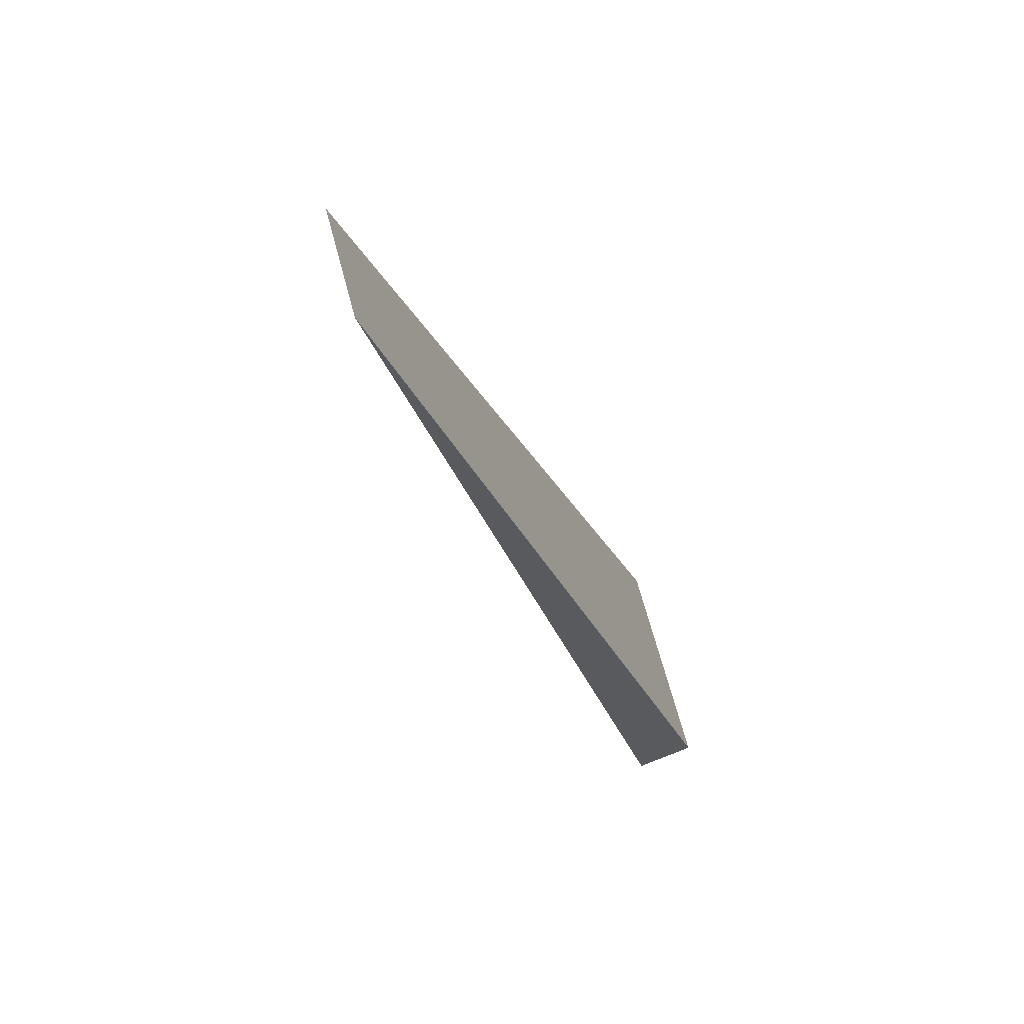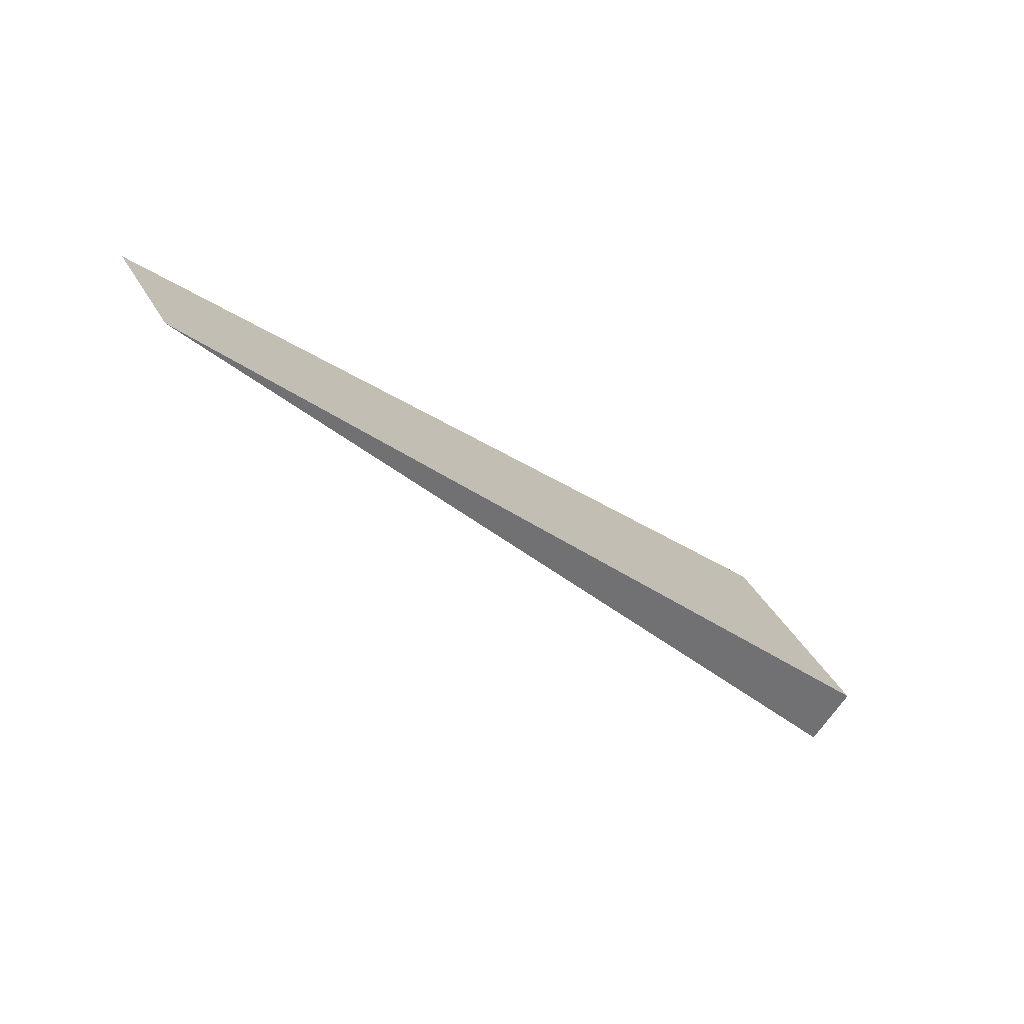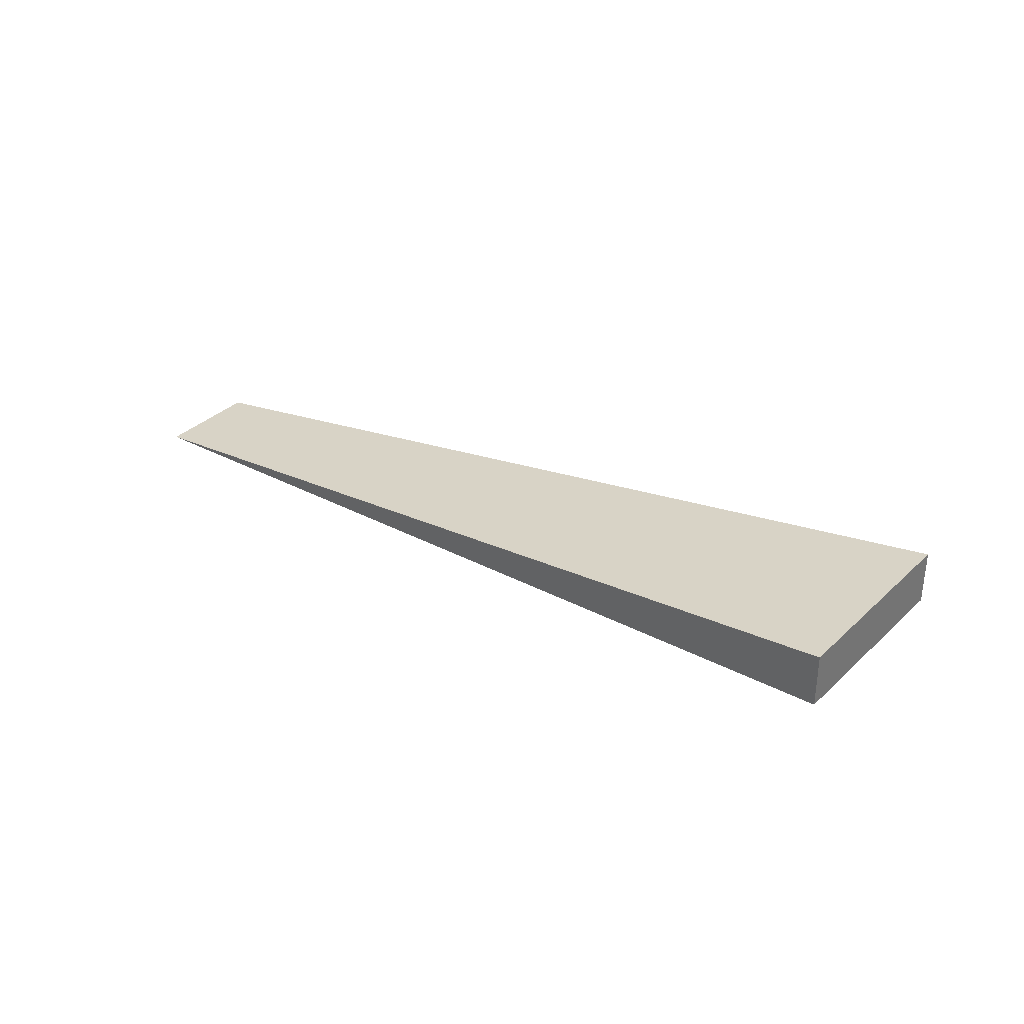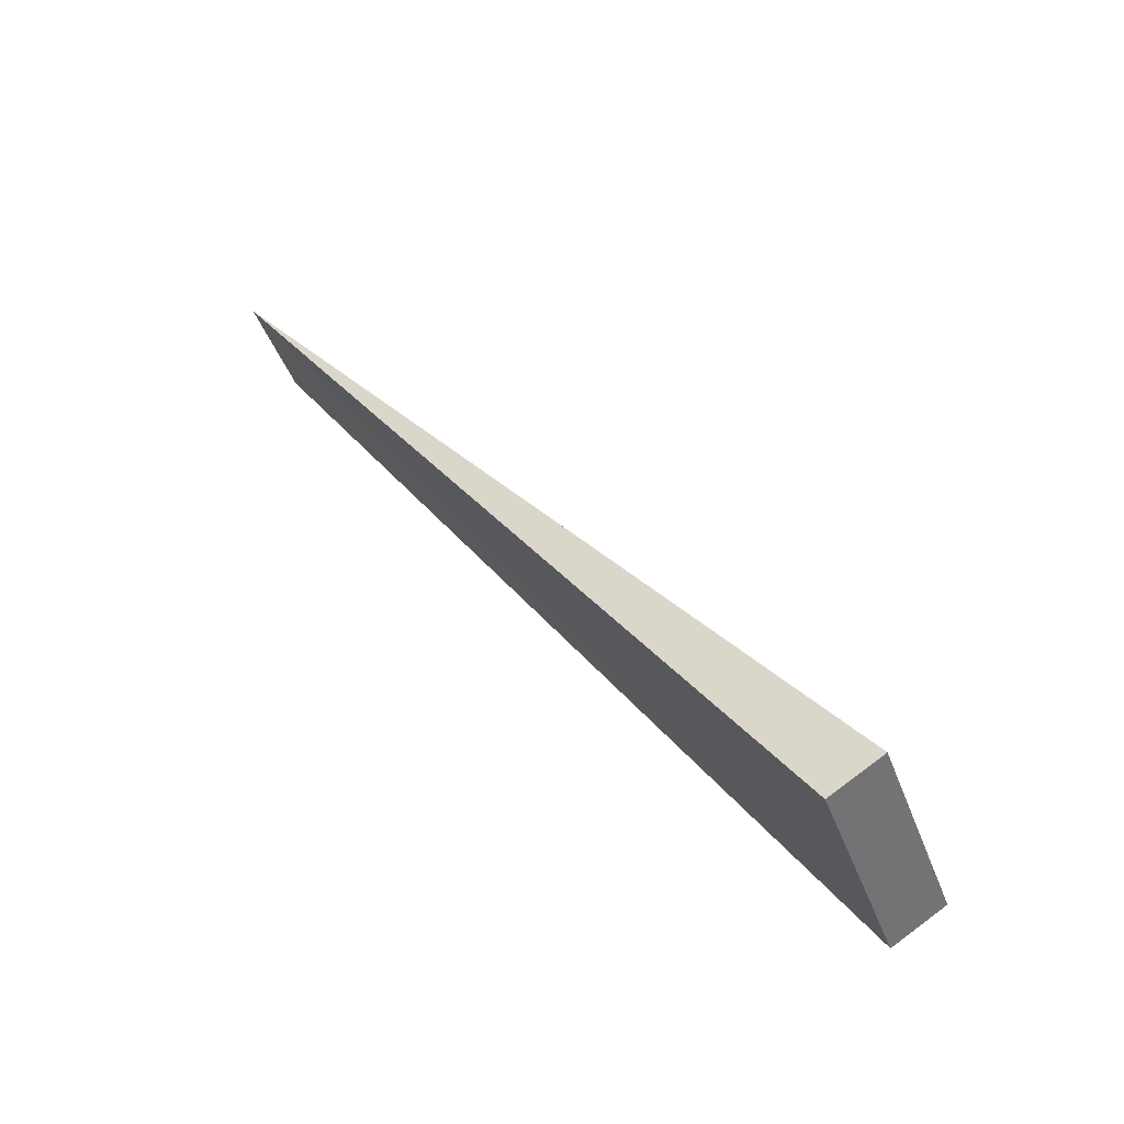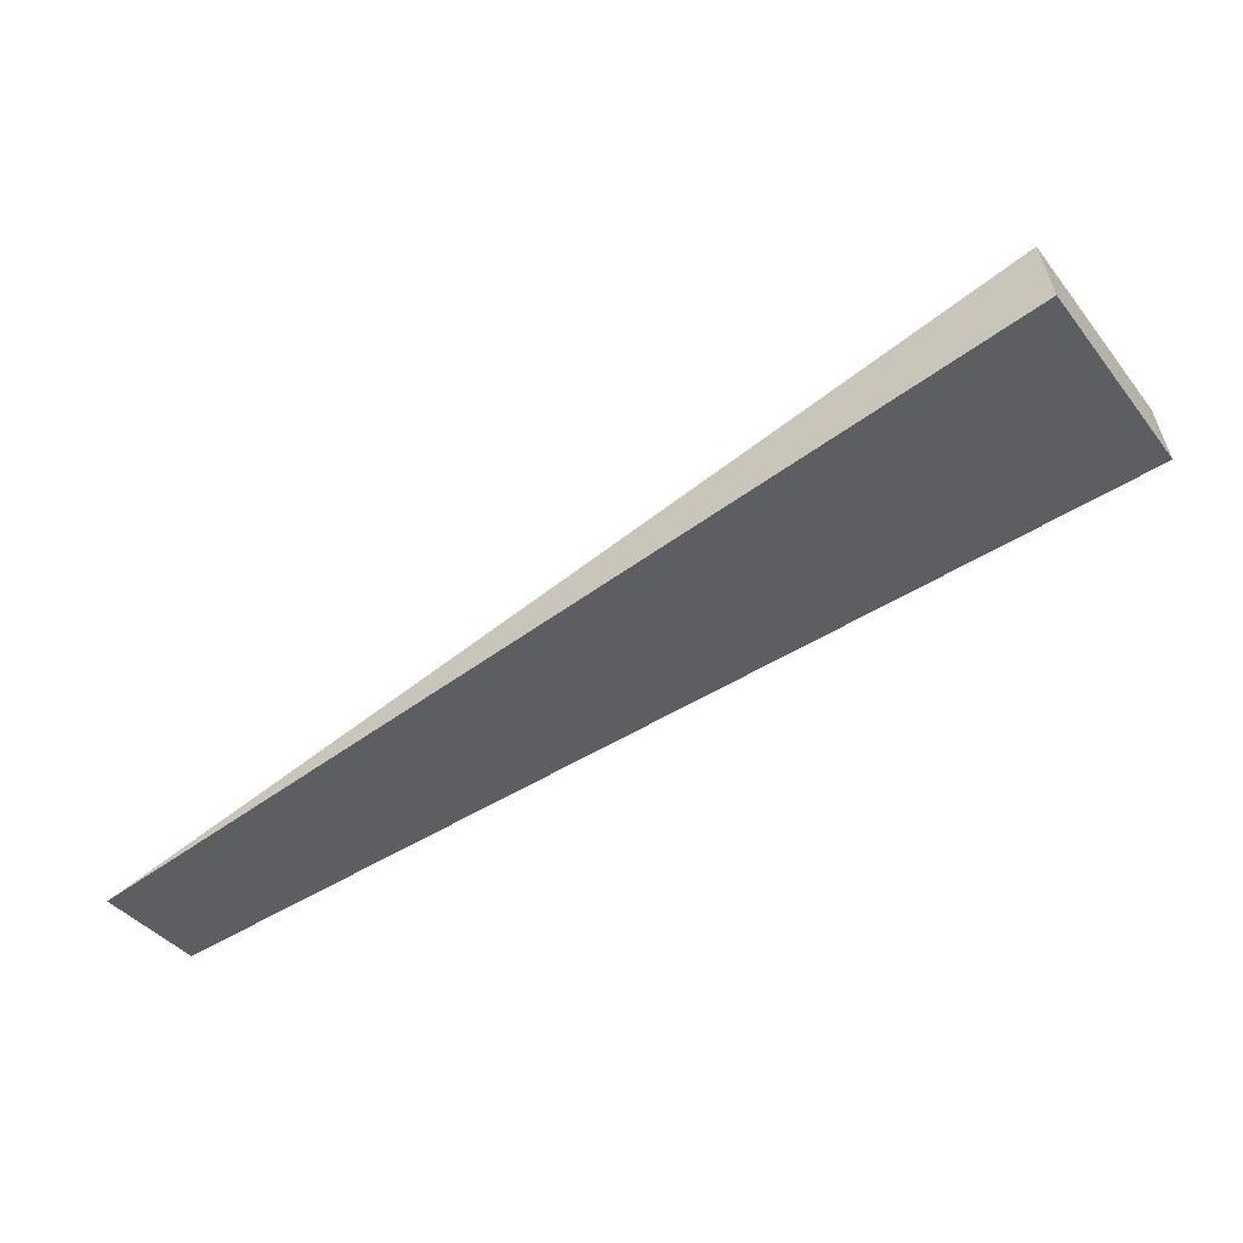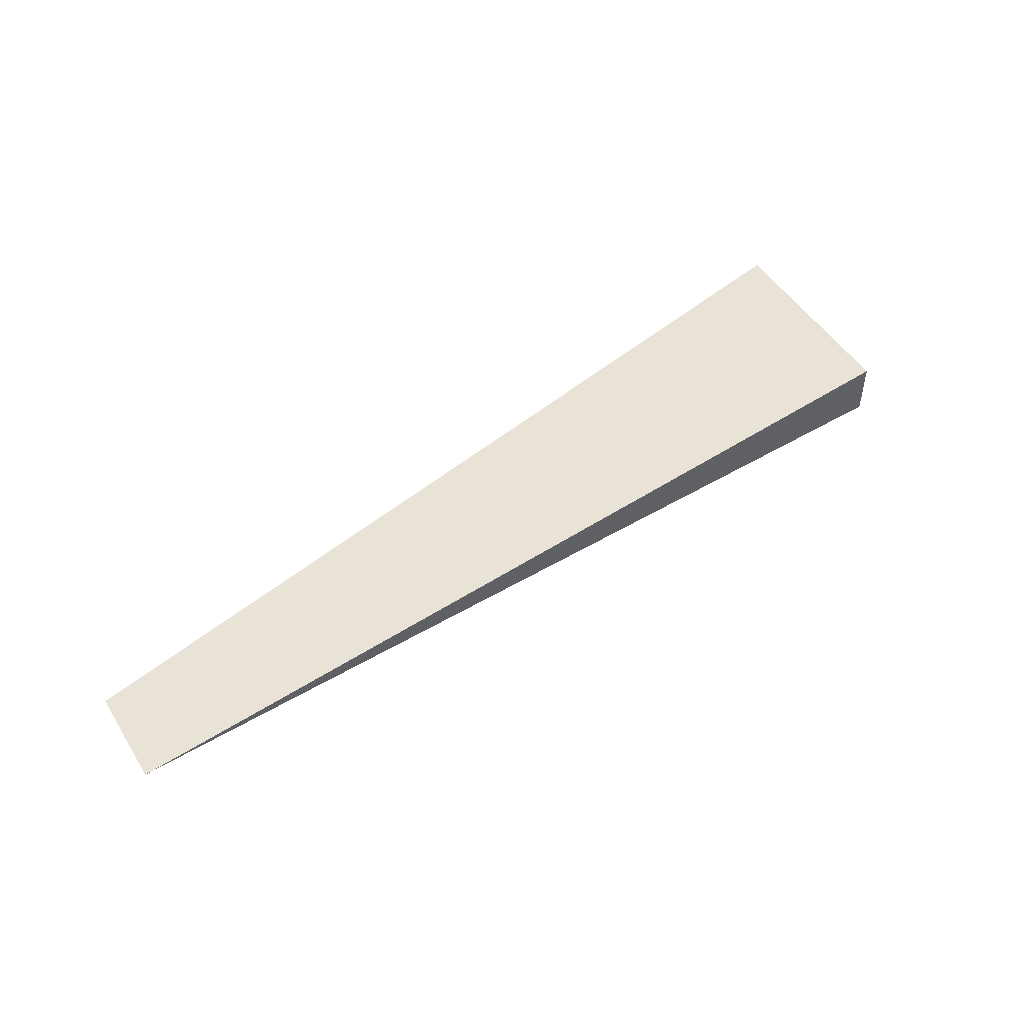
<metadata>
{"format":"obj","ext":"obj","renderer":"f3d","projection":"perspective","resolution":1024,"background":"white","views":[{"elev":-57.3,"azim":-63.1,"up":"+Z"},{"elev":-70.3,"azim":-35.1,"up":"+Z"},{"elev":34.8,"azim":5.3,"up":"+Y"},{"elev":75.7,"azim":52.9,"up":"+Z"},{"elev":46.2,"azim":-8.2,"up":"+Z"},{"elev":49.3,"azim":-64.4,"up":"+Y"}]}
</metadata>
<code>
o 27442
v 2252 1883 20.74
v 2252 1883 20.67
v 2252 1883 20.74
v 2252 1883 20.74
v 2252 1883 20.67
v 2252 1883 20.77
v 2252 1883 20.67
v 2252 1883 20.69
v 2252 1883 20.77
v 2252 1883 20.69
v 2252 1883 20.77
v 2252 1883 20.74
v 2252 1883 20.77
v 2252 1883 20.74
v 2252 1883 20.74
v 2252 1883 20.77
v 2252 1883 20.69
v 2252 1883 20.69
v 2252 1883 20.67
f 1 2 3
f 4 5 6
f 6 7 8
f 9 10 11
f 12 13 11
f 14 15 13
f 16 17 12
f 12 18 19

</code>
